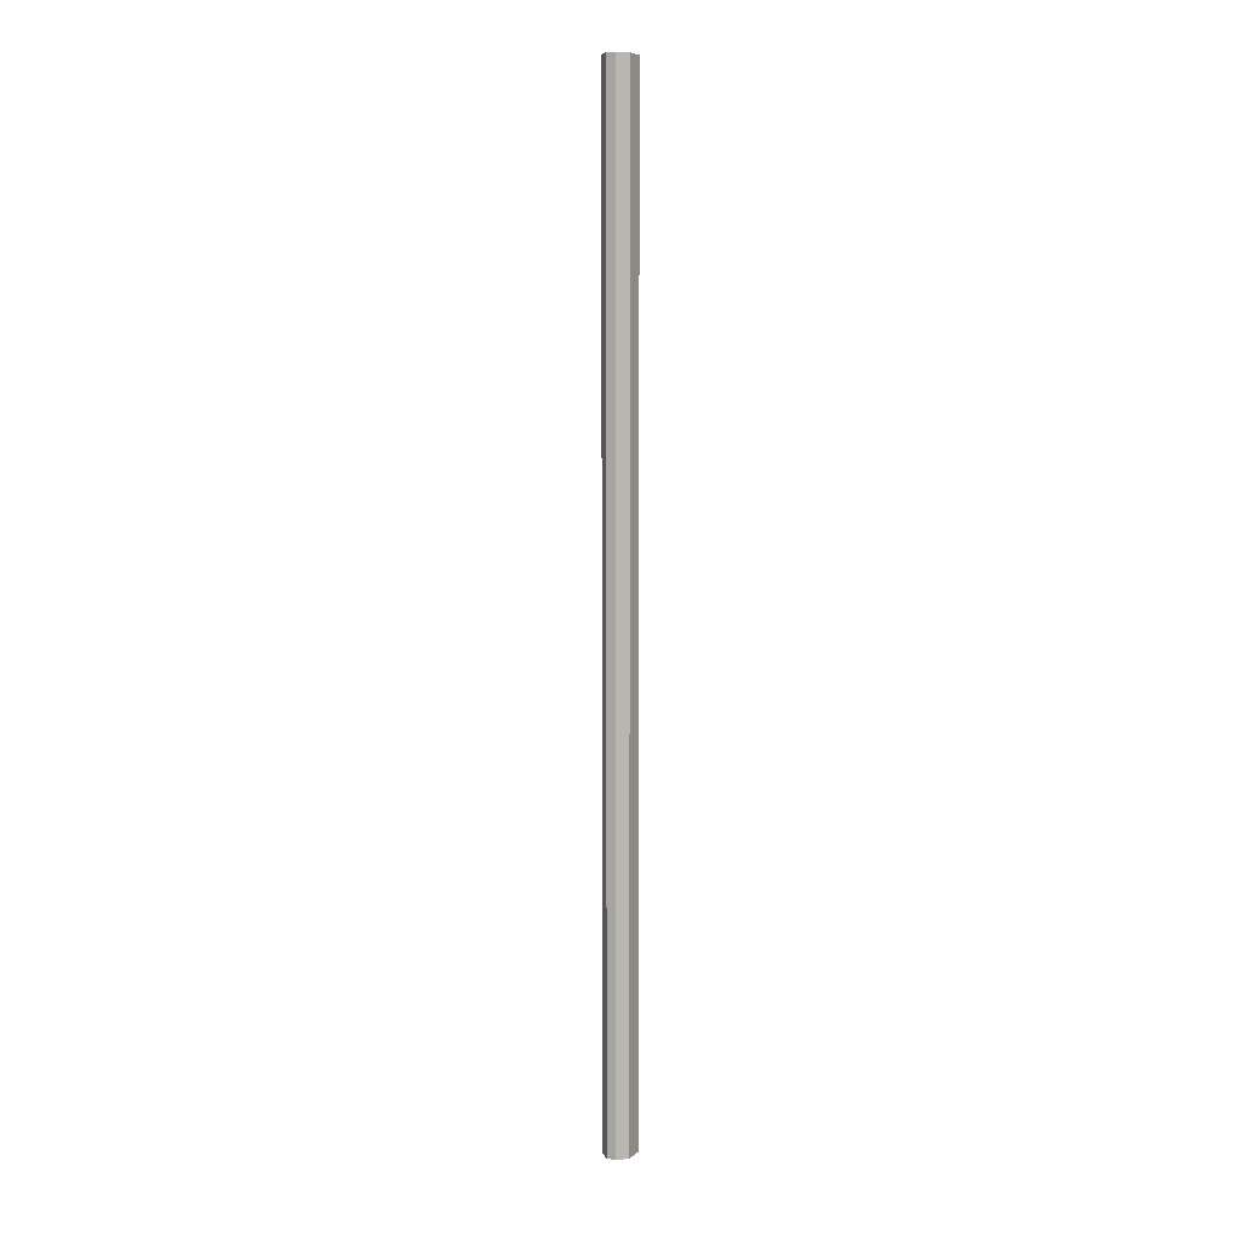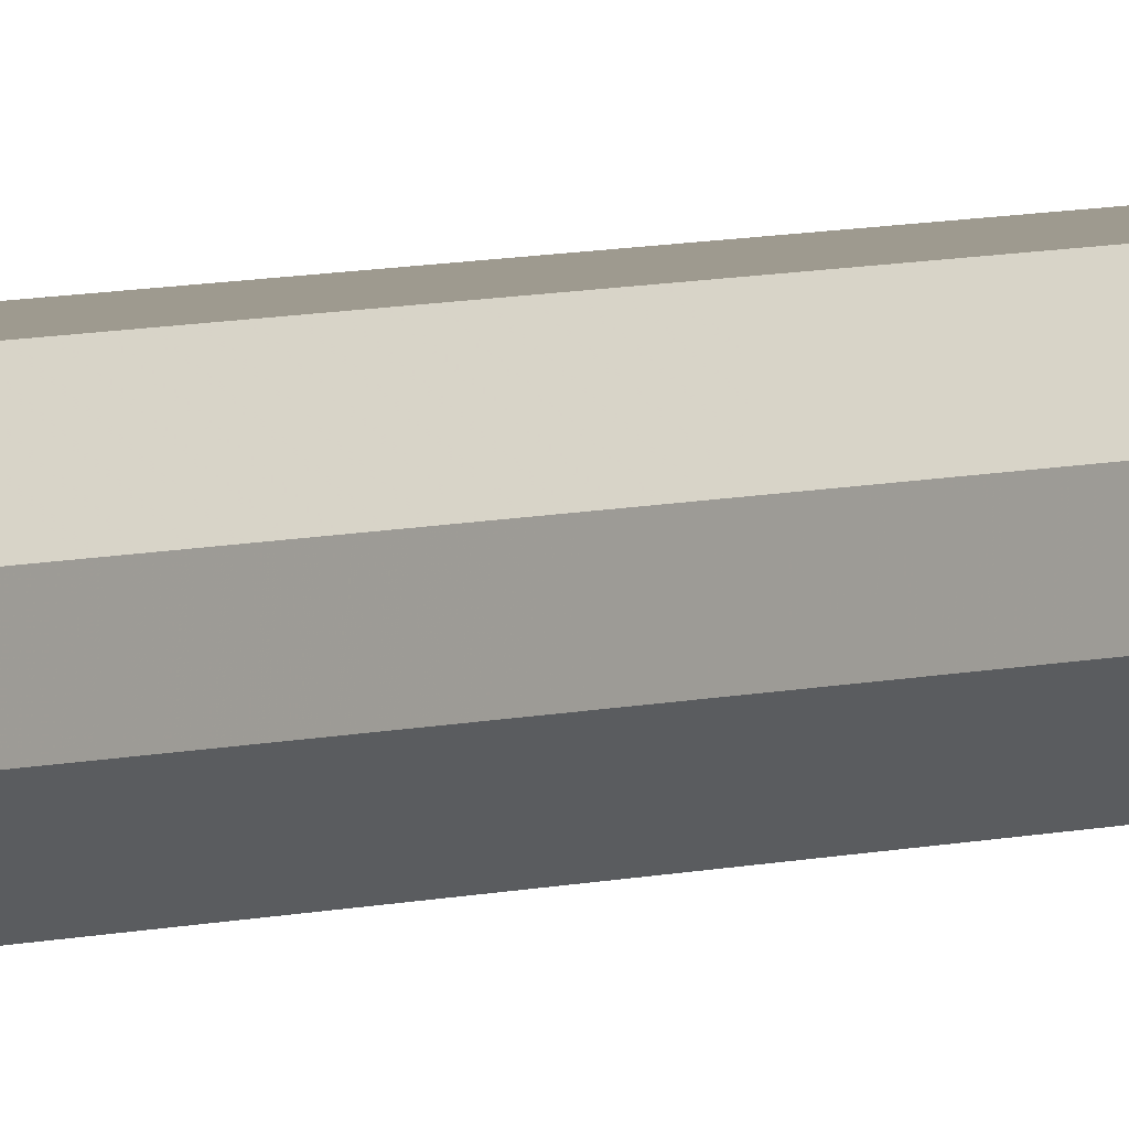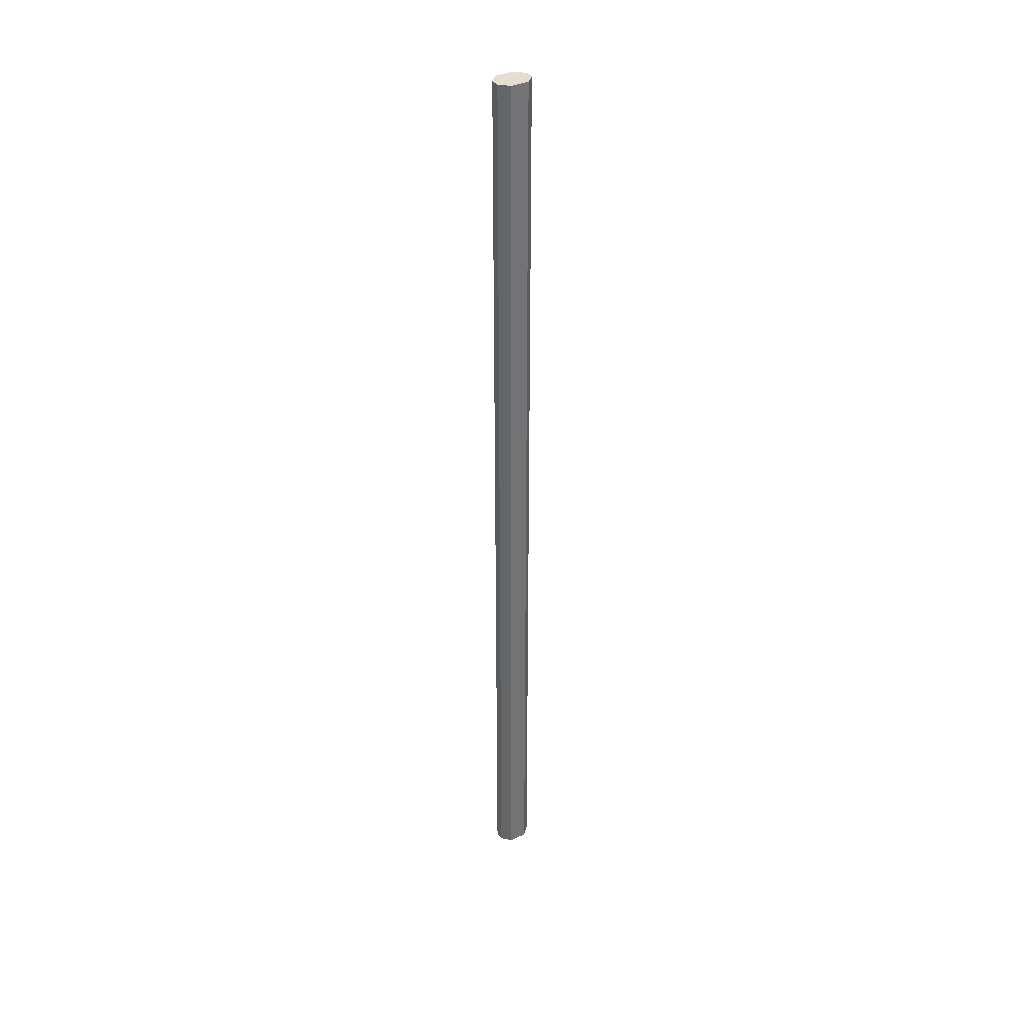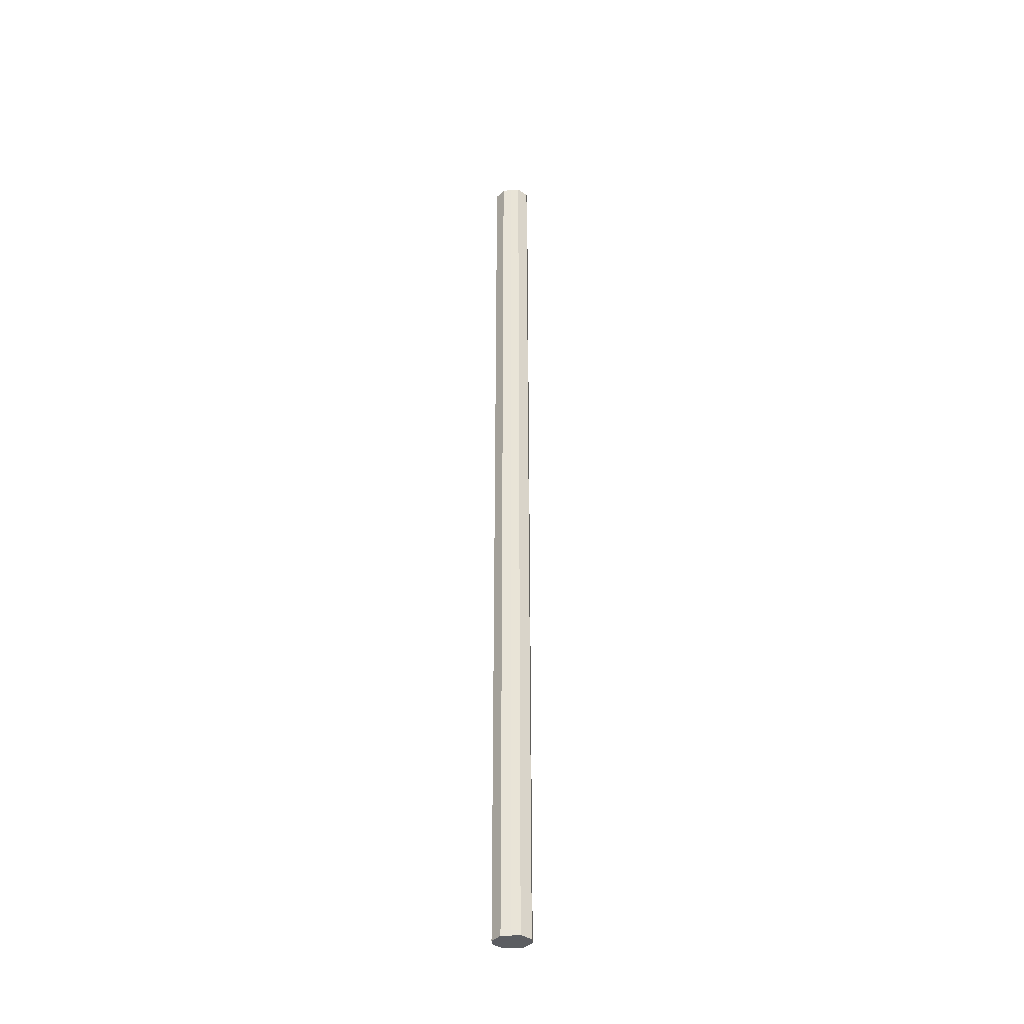
<metadata>
{"format":"obj","ext":"obj","renderer":"f3d","projection":"perspective","resolution":1024,"background":"white","views":[{"elev":6.8,"azim":-63.1,"up":"+Z"},{"elev":3.8,"azim":-145.3,"up":"+Y"},{"elev":36.4,"azim":-31.2,"up":"+Z"},{"elev":-37.3,"azim":-174.5,"up":"+Z"}]}
</metadata>
<code>
o 1045
v 2204 1870 14
v 2204 1870 14
v 2204 1870 15.07
v 2204 1870 14
v 2204 1870 15.07
v 2204 1870 14
v 2204 1870 15.07
v 2204 1870 14
v 2204 1870 15.07
v 2204 1870 14
v 2204 1870 15.07
v 2204 1870 14
v 2204 1870 15.07
v 2204 1870 14
v 2204 1870 15.07
v 2204 1870 14
v 2204 1870 15.07
v 2204 1870 14
v 2204 1870 15.07
v 2204 1870 15.07
v 2204 1870 15.07
v 2204 1870 14
v 2204 1870 15.07
v 2204 1870 14
v 2204 1870 15.07
v 2204 1870 15.07
v 2204 1870 14
v 2204 1870 15.07
v 2204 1870 14
v 2204 1870 14
v 2204 1870 15.07
v 2204 1870 15.07
v 2204 1870 14
v 2204 1870 15.07
v 2204 1870 14
v 2204 1870 14
v 2204 1870 15.07
v 2204 1870 15.07
v 2204 1870 14
v 2204 1870 14
v 2204 1870 14
v 2204 1870 14
v 2204 1870 14
v 2204 1870 14
v 2204 1870 14
v 2204 1870 14
v 2204 1870 14
v 2204 1870 14
v 2204 1870 14
v 2204 1870 14
v 2204 1870 14
v 2204 1870 15.07
v 2204 1870 15.07
v 2204 1870 15.07
v 2204 1870 15.07
v 2204 1870 15.07
v 2204 1870 15.07
v 2204 1870 15.07
v 2204 1870 15.07
v 2204 1870 15.07
v 2204 1870 15.07
v 2204 1870 15.07
f 1 2 3
f 2 4 5
f 6 1 7
f 4 8 9
f 10 6 11
f 8 12 13
f 14 10 15
f 12 16 17
f 18 14 19
f 16 18 20
f 21 22 23
f 23 24 25
f 26 27 21
f 28 29 26
f 25 30 31
f 32 33 28
f 34 35 32
f 31 36 37
f 38 39 34
f 37 40 38
f 41 42 43
f 41 44 42
f 41 43 45
f 41 46 44
f 41 45 47
f 41 48 46
f 41 47 49
f 41 50 48
f 41 49 51
f 41 51 50
f 52 53 54
f 52 55 53
f 52 54 56
f 52 57 55
f 52 56 58
f 52 59 57
f 52 58 60
f 52 61 59
f 52 60 62
f 52 62 61

</code>
